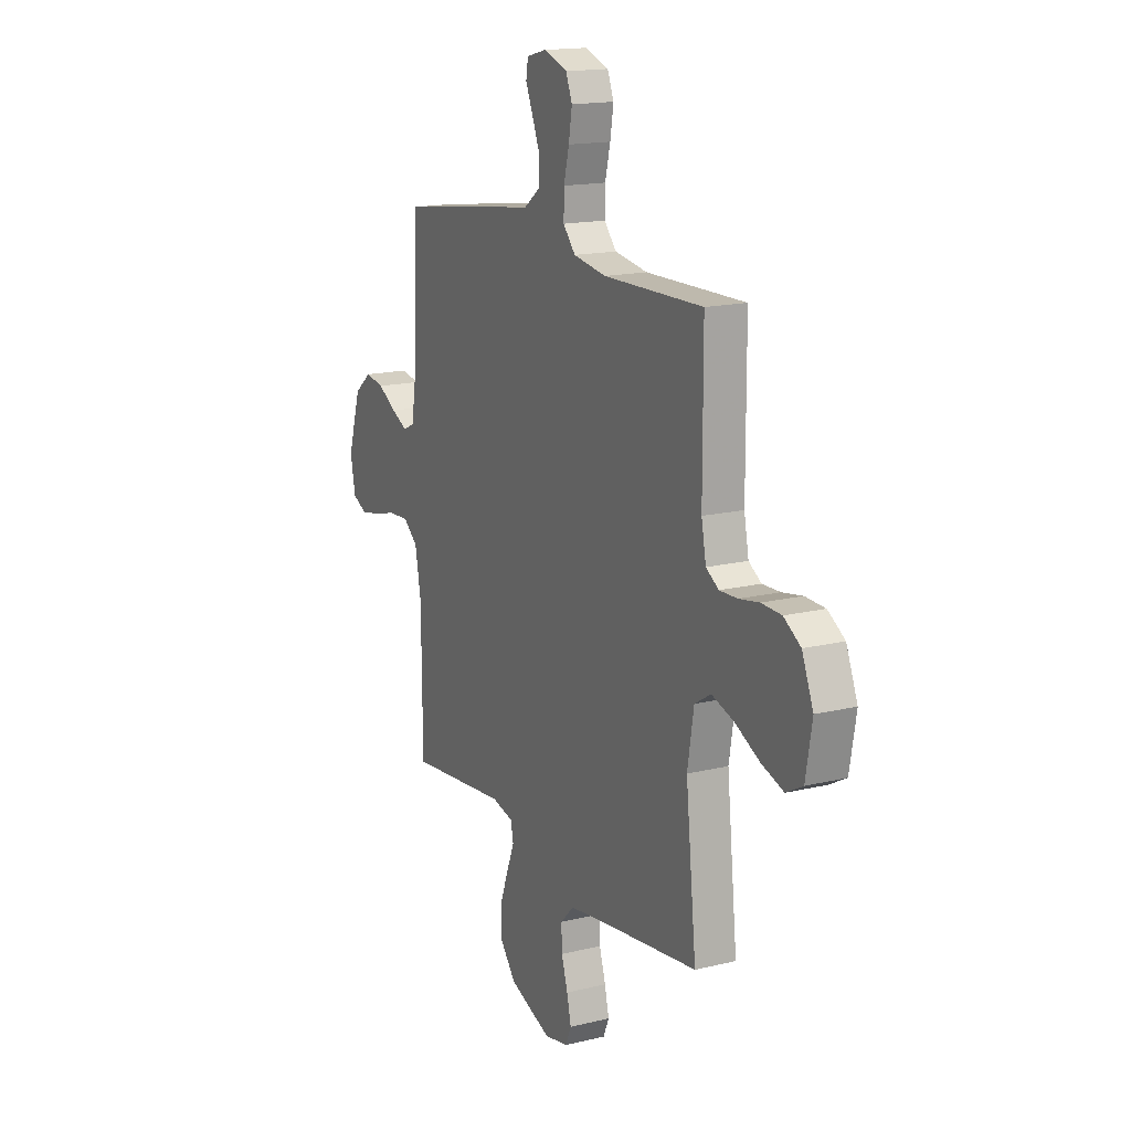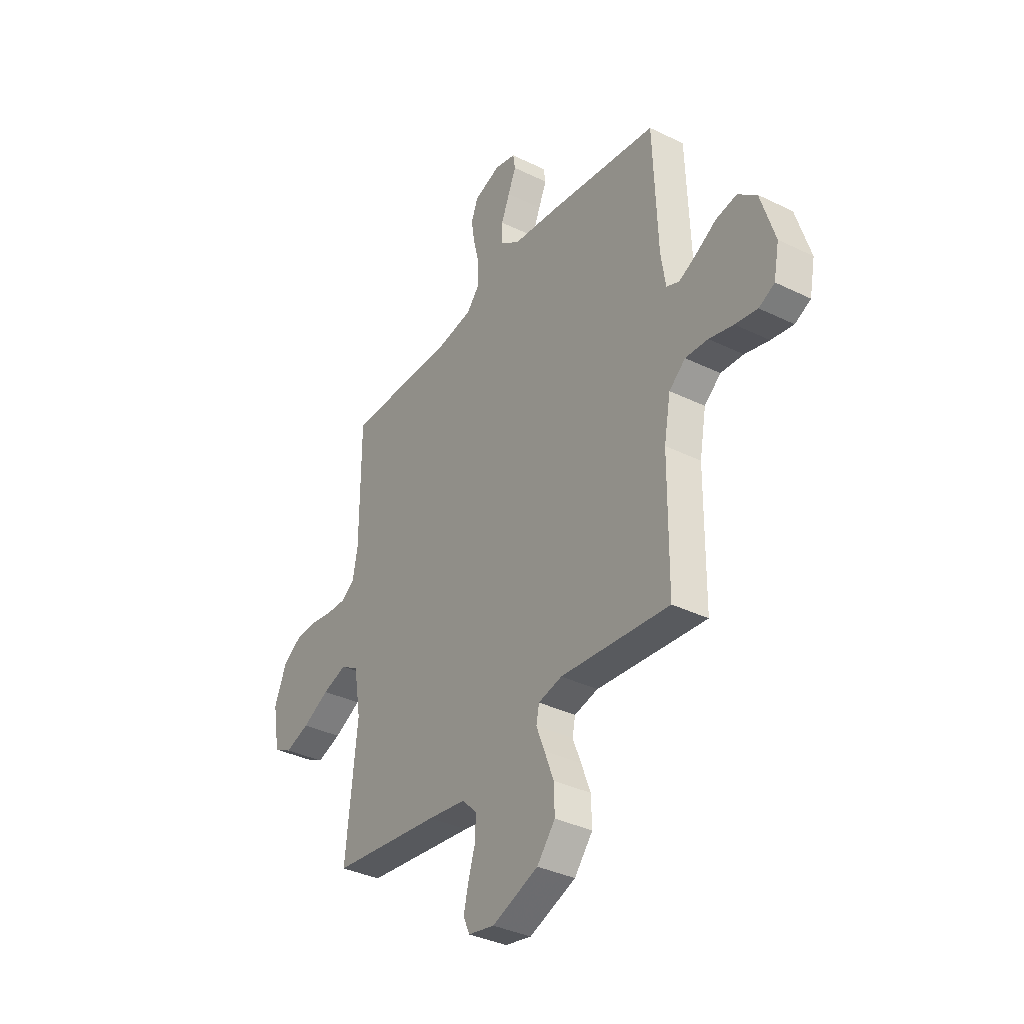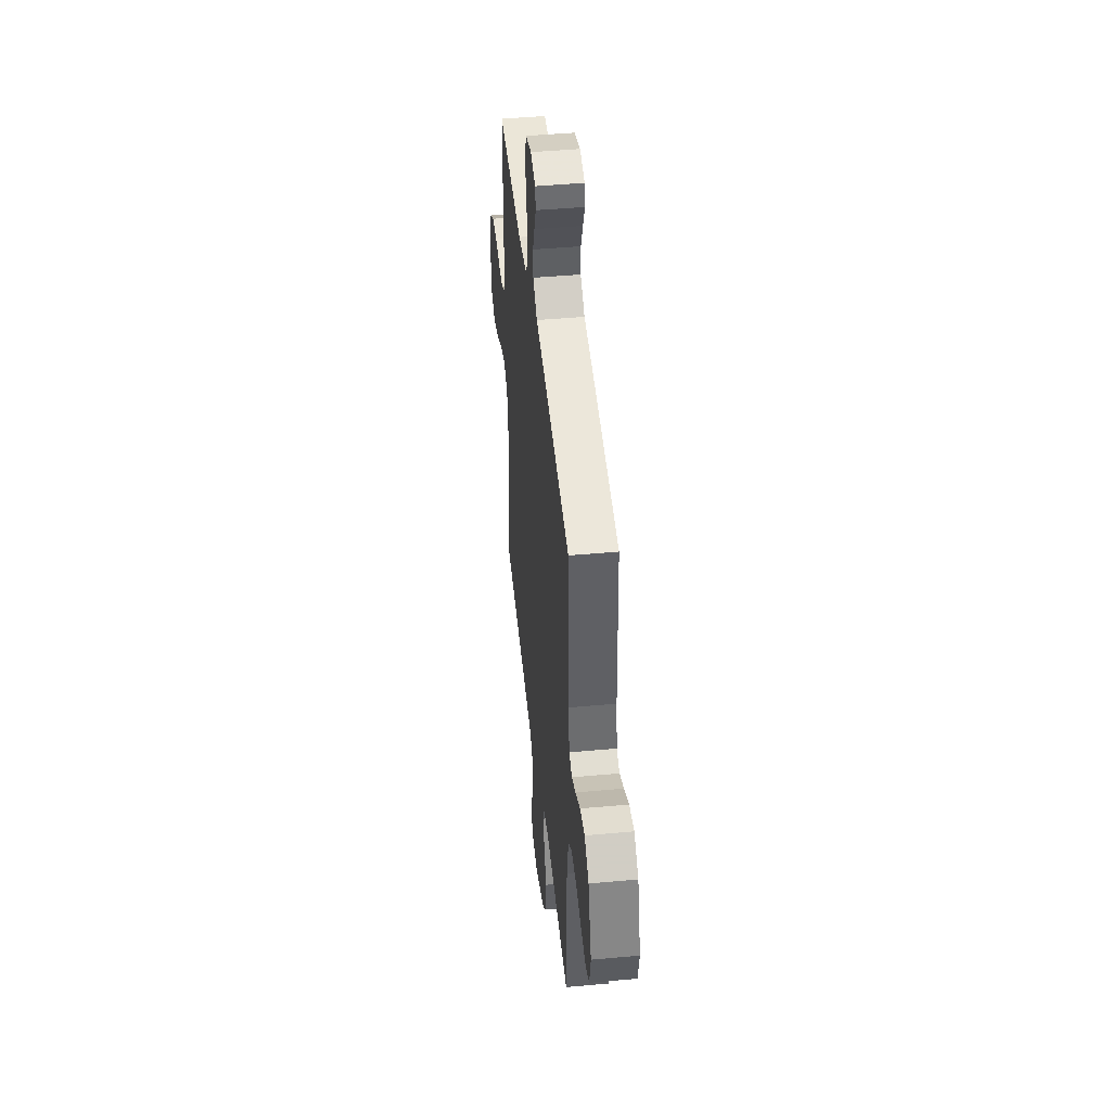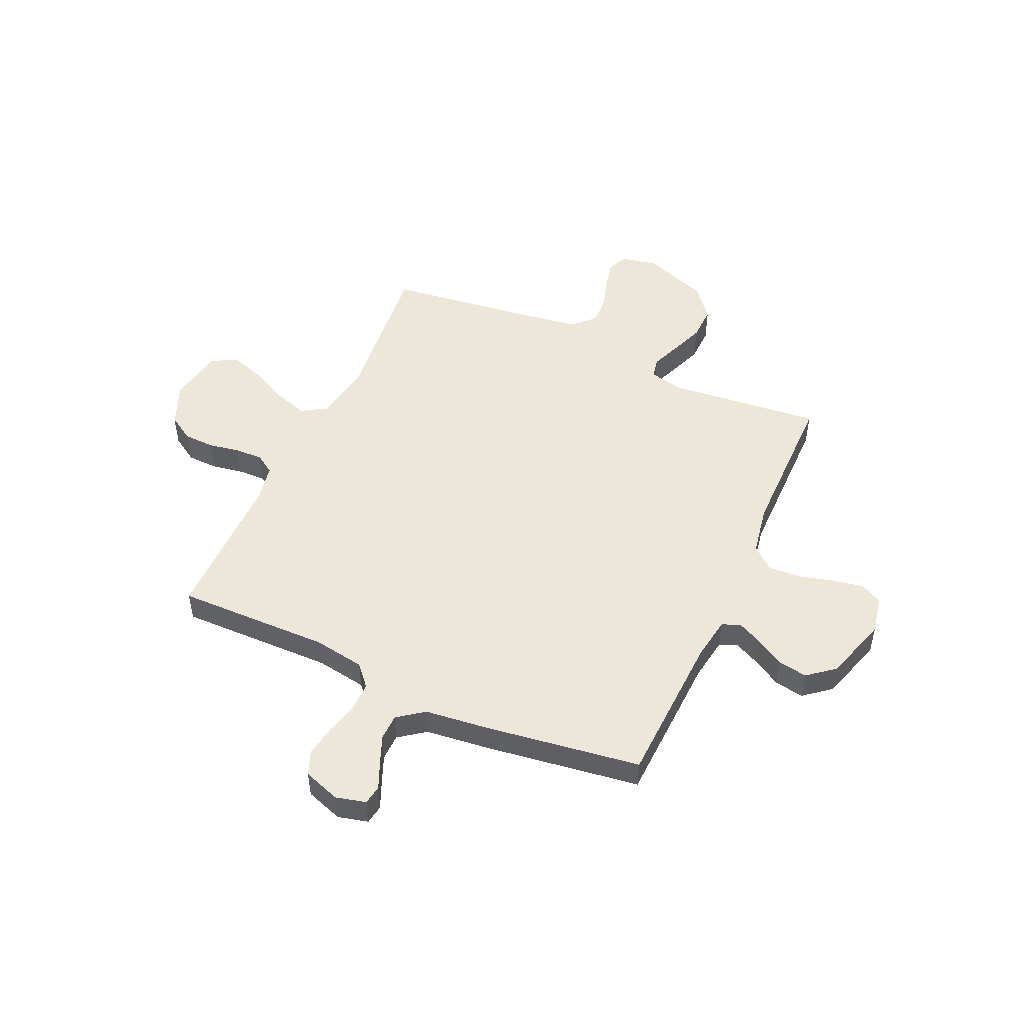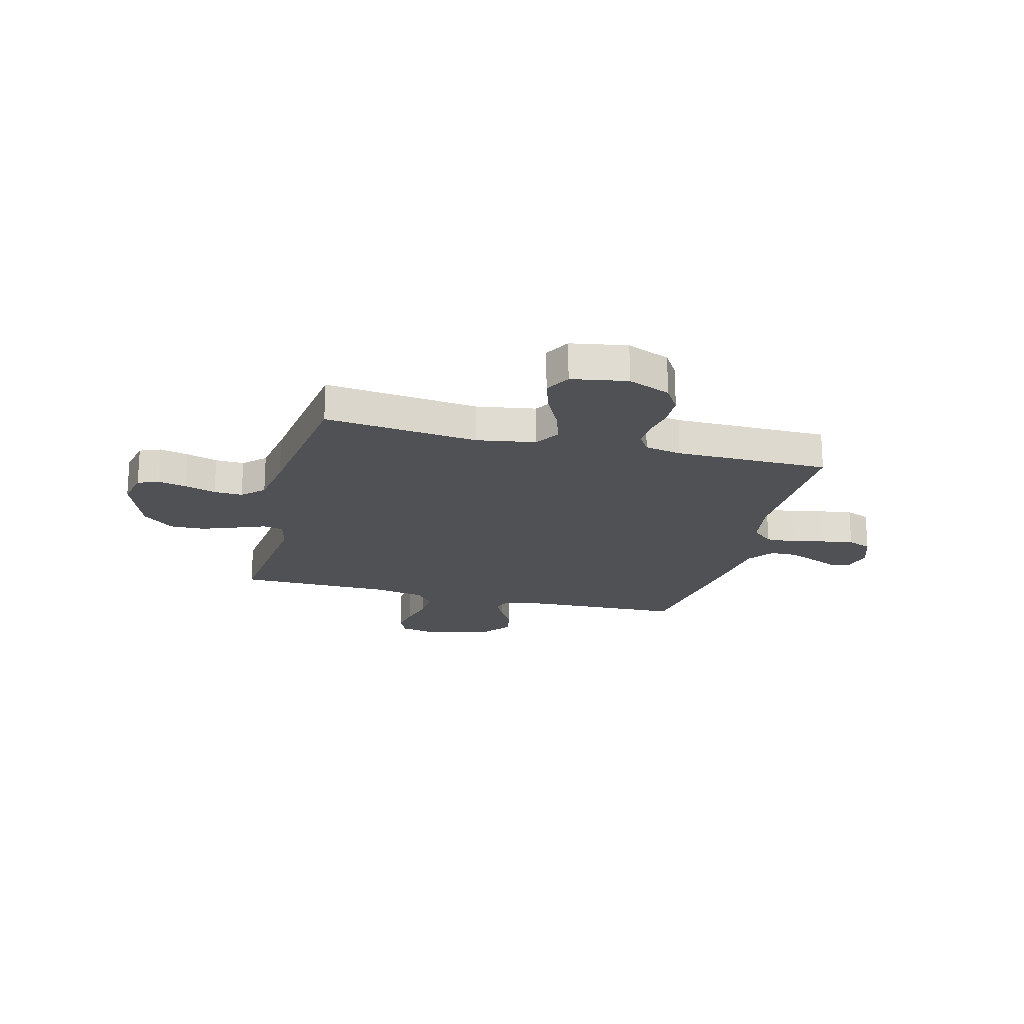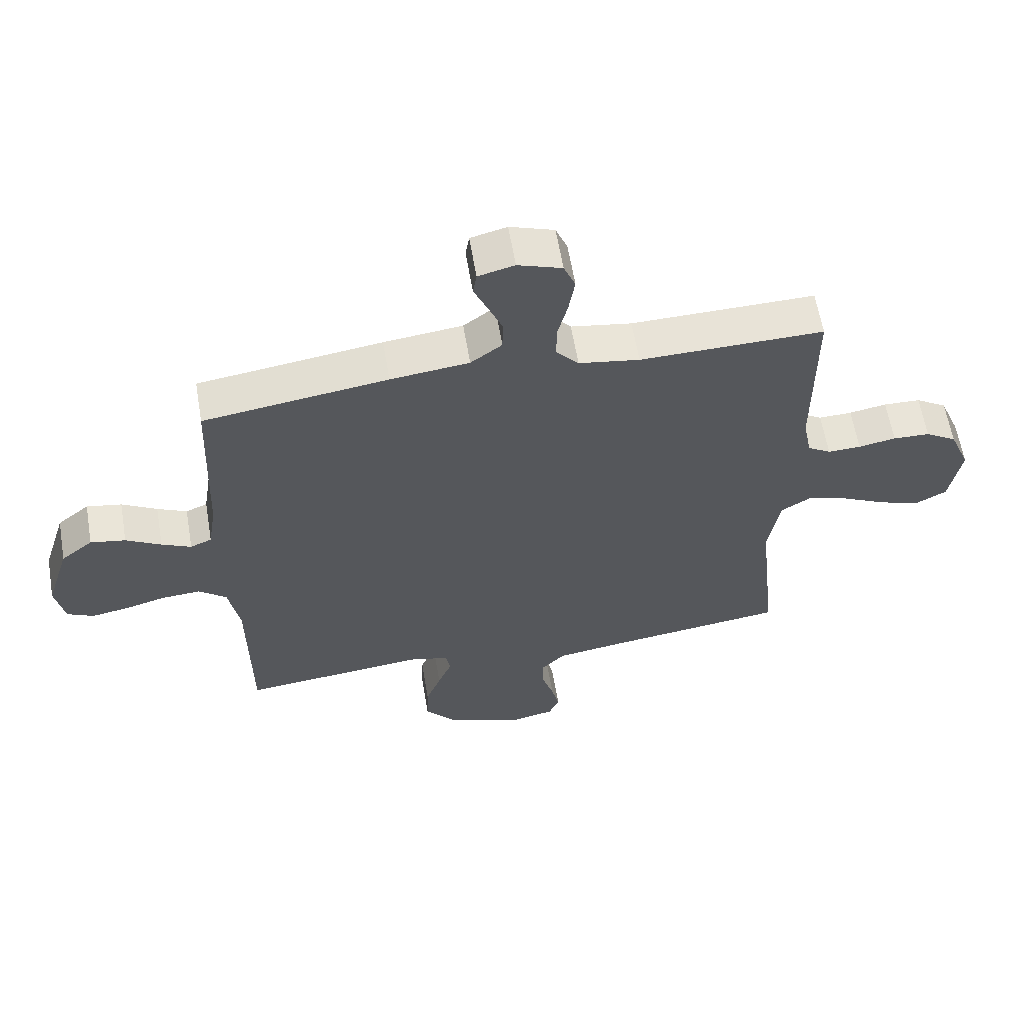
<metadata>
{"format":"obj","ext":"obj","renderer":"f3d","projection":"perspective","resolution":1024,"background":"white","views":[{"elev":16.2,"azim":-116.6,"up":"+Z"},{"elev":-36.0,"azim":57.3,"up":"+Z"},{"elev":45.4,"azim":84.0,"up":"+Z"},{"elev":49.7,"azim":24.4,"up":"+Y"},{"elev":-19.9,"azim":-104.5,"up":"+Y"},{"elev":61.1,"azim":170.4,"up":"+Z"}]}
</metadata>
<code>
v 0.5 0.07 -0.5
v 0.2 0.07 -0.469
v 0.135 0.07 -0.484
v 0.127 0.07 -0.524
v 0.15 0.07 -0.582
v 0.175 0.07 -0.648
v 0.177 0.07 -0.716
v 0.127 0.07 -0.777
v 0 0.07 -0.824
v -0.072 0.07 -0.809
v -0.089 0.07 -0.769
v -0.076 0.07 -0.713
v -0.057 0.07 -0.652
v -0.055 0.07 -0.596
v -0.095 0.07 -0.555
v -0.2 0.07 -0.539
v -0.5 0.07 -0.5
v -0.468 0.07 -0.2
v -0.487 0.07 -0.086
v -0.536 0.07 -0.056
v -0.603 0.07 -0.077
v -0.677 0.07 -0.114
v -0.744 0.07 -0.136
v -0.794 0.07 -0.109
v -0.813 0.07 0
v -0.779 0.07 0.083
v -0.728 0.07 0.115
v -0.668 0.07 0.117
v -0.607 0.07 0.106
v -0.553 0.07 0.104
v -0.515 0.07 0.128
v -0.501 0.07 0.2
v -0.5 0.07 0.5
v -0.2 0.07 0.495
v -0.101 0.07 0.511
v -0.064 0.07 0.553
v -0.065 0.07 0.611
v -0.081 0.07 0.675
v -0.091 0.07 0.736
v -0.072 0.07 0.783
v 0 0.07 0.808
v 0.059 0.07 0.793
v 0.065 0.07 0.755
v 0.043 0.07 0.704
v 0.02 0.07 0.648
v 0.021 0.07 0.596
v 0.072 0.07 0.558
v 0.2 0.07 0.543
v 0.5 0.07 0.5
v 0.512 0.07 0.2
v 0.525 0.07 0.116
v 0.56 0.07 0.101
v 0.608 0.07 0.124
v 0.665 0.07 0.157
v 0.722 0.07 0.167
v 0.774 0.07 0.125
v 0.813 0.07 0
v 0.798 0.07 -0.076
v 0.755 0.07 -0.097
v 0.694 0.07 -0.086
v 0.627 0.07 -0.068
v 0.565 0.07 -0.064
v 0.52 0.07 -0.101
v 0.502 0.07 -0.2
v 0.5 0 -0.5
v 0.2 0 -0.469
v 0.135 0 -0.484
v 0.127 0 -0.524
v 0.15 0 -0.582
v 0.175 0 -0.648
v 0.177 0 -0.716
v 0.127 0 -0.777
v 0 0 -0.824
v -0.072 0 -0.809
v -0.089 0 -0.769
v -0.076 0 -0.713
v -0.057 0 -0.652
v -0.055 0 -0.596
v -0.095 0 -0.555
v -0.2 0 -0.539
v -0.5 0 -0.5
v -0.468 0 -0.2
v -0.487 0 -0.086
v -0.536 0 -0.056
v -0.603 0 -0.077
v -0.677 0 -0.114
v -0.744 0 -0.136
v -0.794 0 -0.109
v -0.813 0 0
v -0.779 0 0.083
v -0.728 0 0.115
v -0.668 0 0.117
v -0.607 0 0.106
v -0.553 0 0.104
v -0.515 0 0.128
v -0.501 0 0.2
v -0.5 0 0.5
v -0.2 0 0.495
v -0.101 0 0.511
v -0.064 0 0.553
v -0.065 0 0.611
v -0.081 0 0.675
v -0.091 0 0.736
v -0.072 0 0.783
v 0 0 0.808
v 0.059 0 0.793
v 0.065 0 0.755
v 0.043 0 0.704
v 0.02 0 0.648
v 0.021 0 0.596
v 0.072 0 0.558
v 0.2 0 0.543
v 0.5 0 0.5
v 0.512 0 0.2
v 0.525 0 0.116
v 0.56 0 0.101
v 0.608 0 0.124
v 0.665 0 0.157
v 0.722 0 0.167
v 0.774 0 0.125
v 0.813 0 0
v 0.798 0 -0.076
v 0.755 0 -0.097
v 0.694 0 -0.086
v 0.627 0 -0.068
v 0.565 0 -0.064
v 0.52 0 -0.101
v 0.502 0 -0.2
f 59 60 61
f 58 59 61
f 57 58 61
f 56 57 61
f 55 56 61
f 54 55 61
f 53 54 61
f 52 53 61 62
f 51 52 62 63
f 47 48 49 50
f 51 63 64
f 50 51 64
f 47 50 64
f 46 47 64
f 42 43 44
f 41 42 44
f 40 41 44
f 39 40 44
f 38 39 44
f 37 38 44
f 36 37 44 45
f 35 36 45 46
f 32 33 34
f 31 32 34 35
f 27 28 29
f 26 27 29
f 25 26 29
f 24 25 29
f 23 24 29
f 22 23 29
f 21 22 29
f 20 21 29 30
f 19 20 30 31
f 16 17 18
f 35 46 64
f 31 35 64
f 19 31 64
f 18 19 64
f 16 18 64
f 15 16 64
f 11 12 13
f 10 11 13
f 9 10 13
f 8 9 13
f 7 8 13
f 6 7 13
f 5 6 13
f 4 5 13
f 64 1 2
f 64 2 3
f 14 15 64 3
f 3 4 13 14
f 125 124 123
f 125 123 122
f 125 122 121
f 125 121 120
f 125 120 119
f 125 119 118
f 125 118 117
f 126 125 117 116
f 127 126 116 115
f 114 113 112 111
f 128 127 115
f 128 115 114
f 128 114 111
f 128 111 110
f 108 107 106
f 108 106 105
f 108 105 104
f 108 104 103
f 108 103 102
f 108 102 101
f 109 108 101 100
f 110 109 100 99
f 98 97 96
f 99 98 96 95
f 93 92 91
f 93 91 90
f 93 90 89
f 93 89 88
f 93 88 87
f 93 87 86
f 93 86 85
f 94 93 85 84
f 95 94 84 83
f 82 81 80
f 128 110 99
f 128 99 95
f 128 95 83
f 128 83 82
f 128 82 80
f 128 80 79
f 77 76 75
f 77 75 74
f 77 74 73
f 77 73 72
f 77 72 71
f 77 71 70
f 77 70 69
f 77 69 68
f 66 65 128
f 67 66 128
f 67 128 79 78
f 78 77 68 67
f 1 65 66 2
f 2 66 67 3
f 3 67 68 4
f 4 68 69 5
f 5 69 70 6
f 6 70 71 7
f 7 71 72 8
f 8 72 73 9
f 9 73 74 10
f 10 74 75 11
f 11 75 76 12
f 12 76 77 13
f 13 77 78 14
f 14 78 79 15
f 15 79 80 16
f 16 80 81 17
f 17 81 82 18
f 18 82 83 19
f 19 83 84 20
f 20 84 85 21
f 21 85 86 22
f 22 86 87 23
f 23 87 88 24
f 24 88 89 25
f 25 89 90 26
f 26 90 91 27
f 27 91 92 28
f 28 92 93 29
f 29 93 94 30
f 30 94 95 31
f 31 95 96 32
f 32 96 97 33
f 33 97 98 34
f 34 98 99 35
f 35 99 100 36
f 36 100 101 37
f 37 101 102 38
f 38 102 103 39
f 39 103 104 40
f 40 104 105 41
f 41 105 106 42
f 42 106 107 43
f 43 107 108 44
f 44 108 109 45
f 45 109 110 46
f 46 110 111 47
f 47 111 112 48
f 48 112 113 49
f 49 113 114 50
f 50 114 115 51
f 51 115 116 52
f 52 116 117 53
f 53 117 118 54
f 54 118 119 55
f 55 119 120 56
f 56 120 121 57
f 57 121 122 58
f 58 122 123 59
f 59 123 124 60
f 60 124 125 61
f 61 125 126 62
f 62 126 127 63
f 63 127 128 64
f 64 128 65 1

</code>
